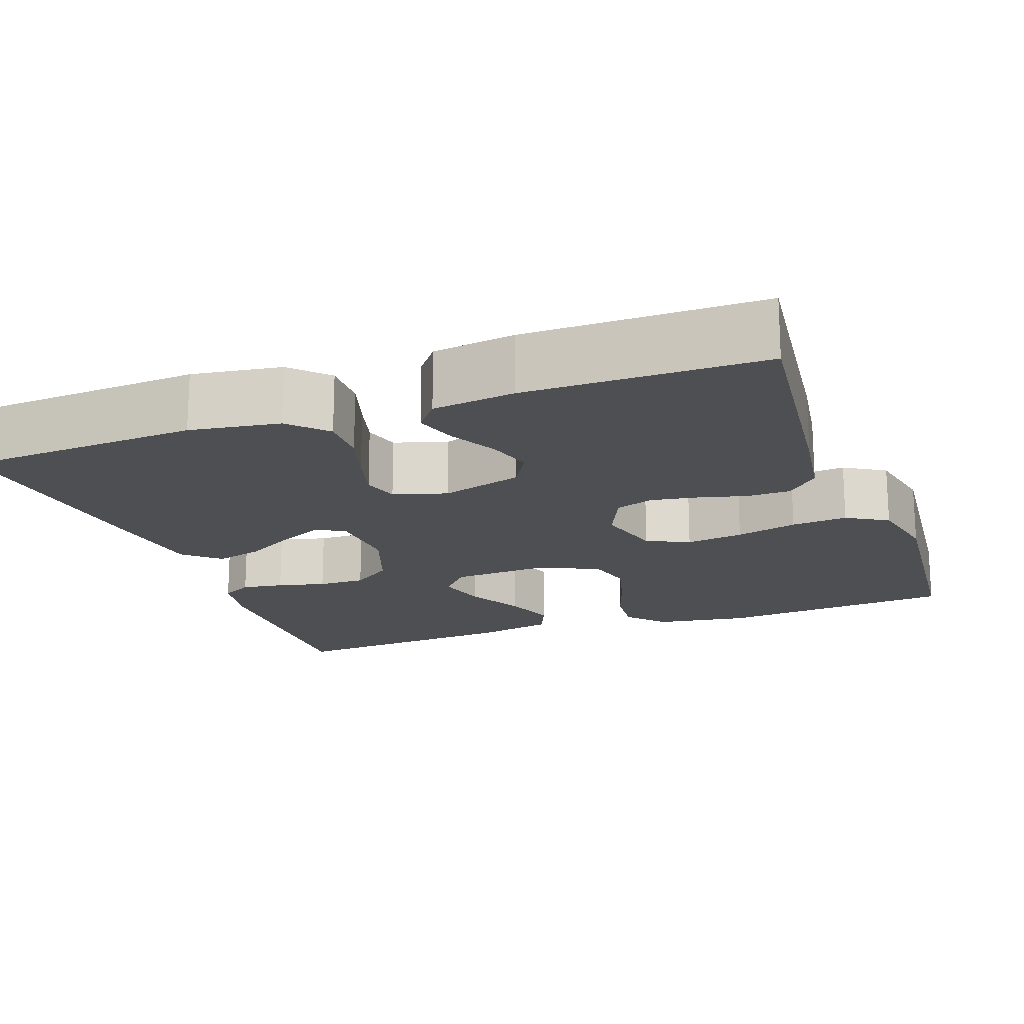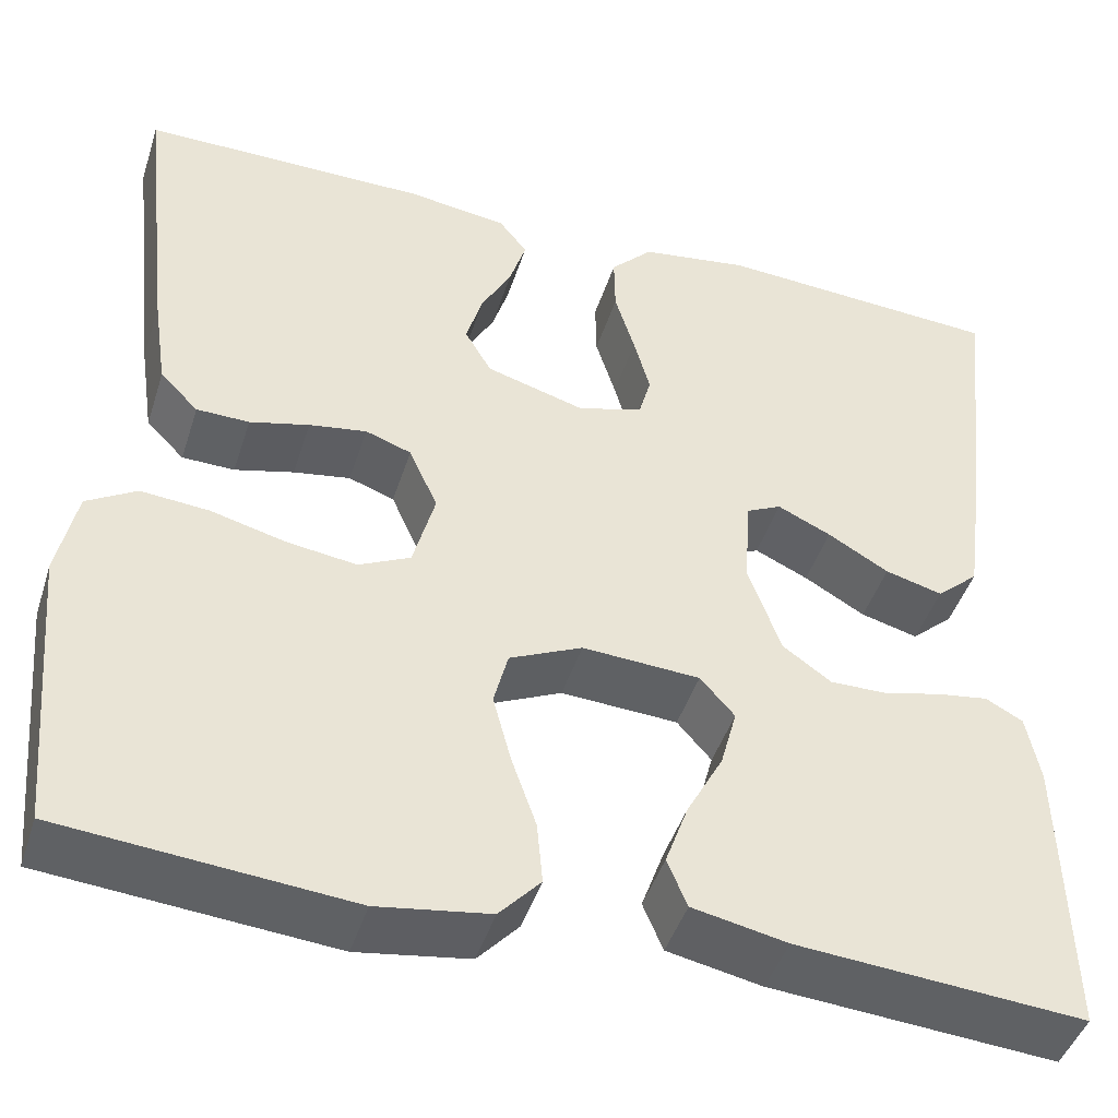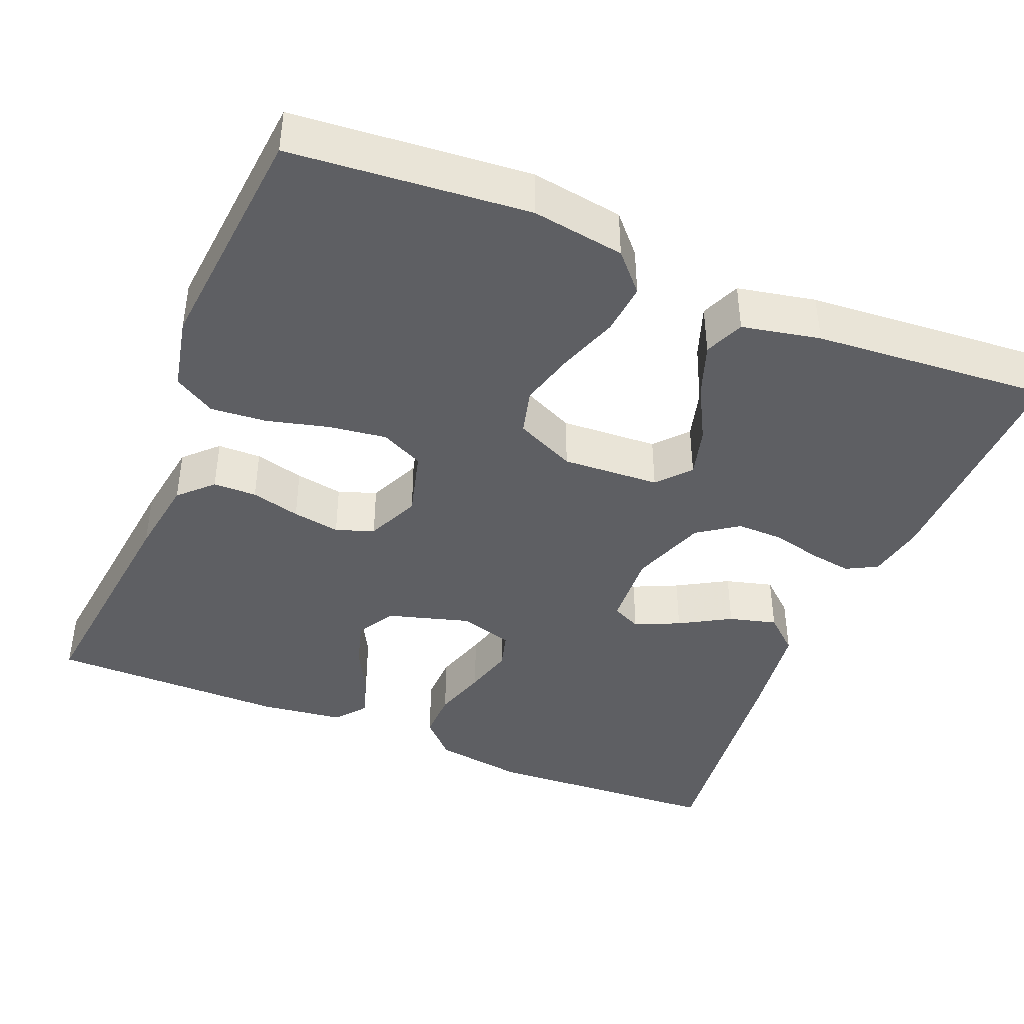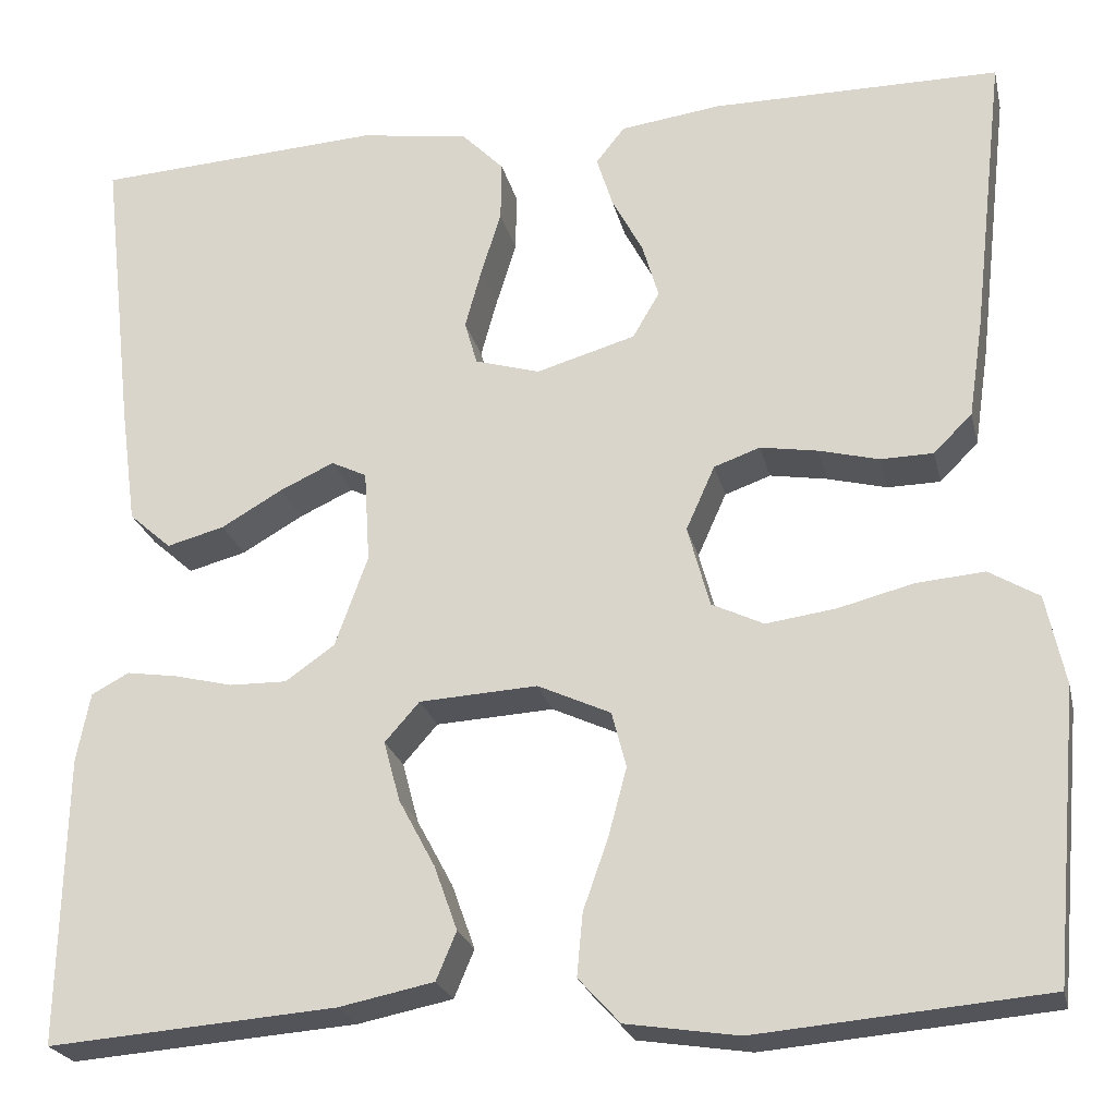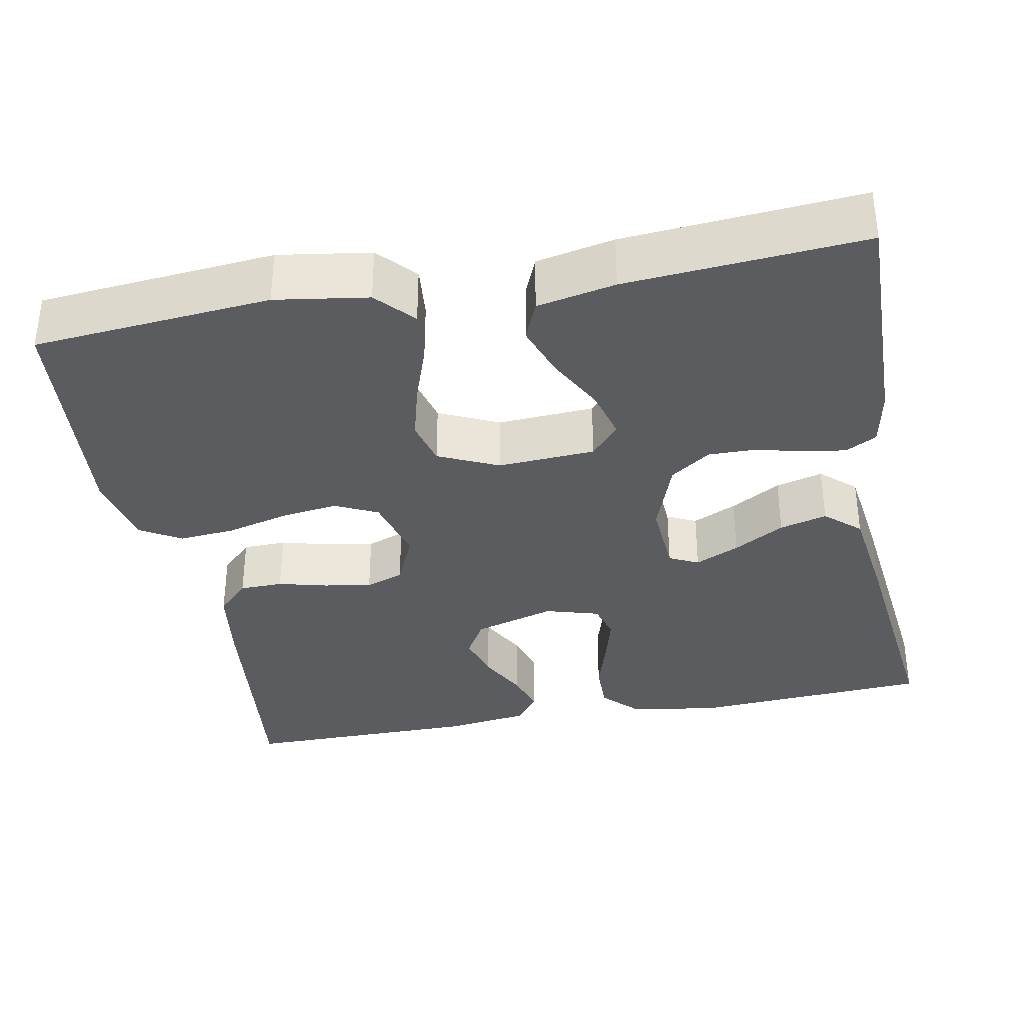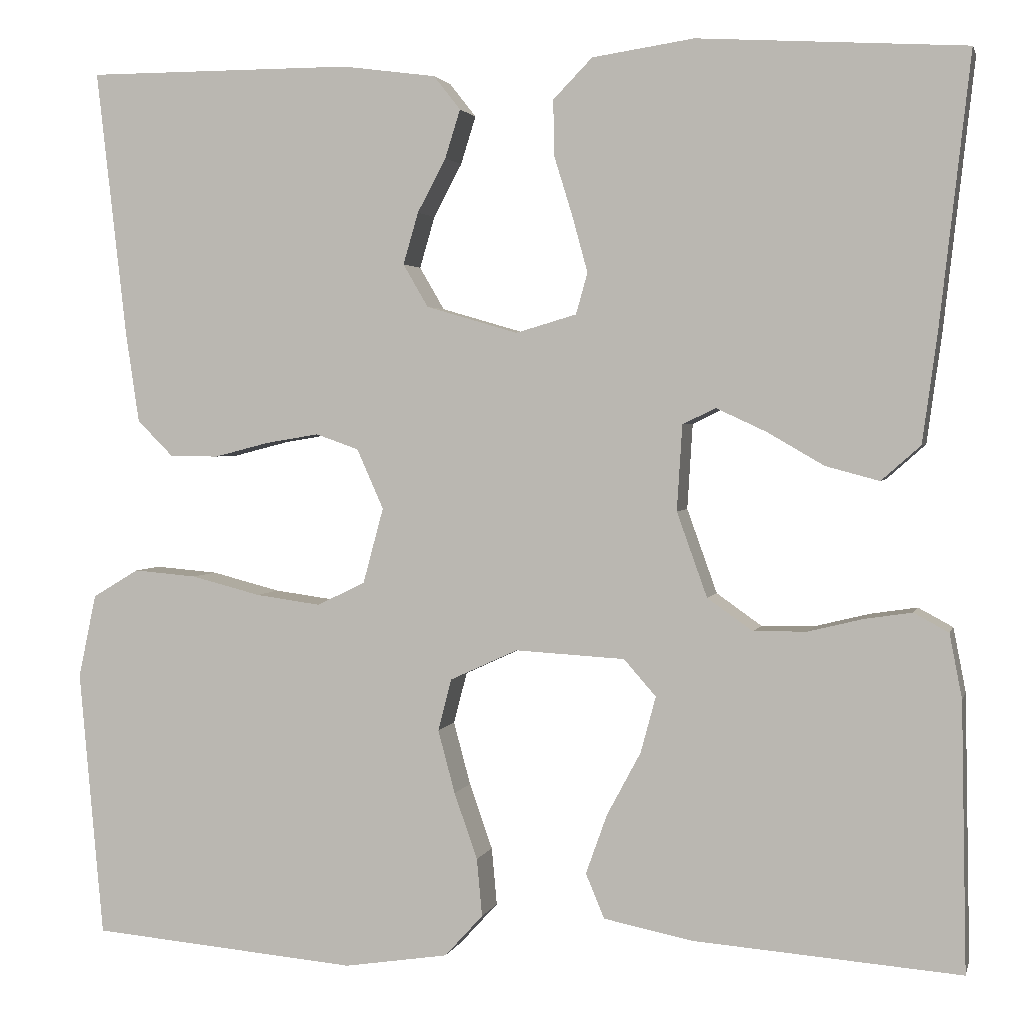
<metadata>
{"format":"obj","ext":"obj","renderer":"f3d","projection":"perspective","resolution":1024,"background":"white","views":[{"elev":-17.9,"azim":19.9,"up":"+Y"},{"elev":-45.0,"azim":162.6,"up":"+Z"},{"elev":-42.0,"azim":157.6,"up":"+Y"},{"elev":-23.3,"azim":12.7,"up":"+Z"},{"elev":-35.2,"azim":-169.2,"up":"+Y"},{"elev":2.4,"azim":-166.5,"up":"+Z"}]}
</metadata>
<code>
v 0.5 0.07 0.5
v 0.466 0.07 0.2
v 0.451 0.07 0.099
v 0.411 0.07 0.059
v 0.356 0.07 0.058
v 0.294 0.07 0.074
v 0.234 0.07 0.084
v 0.186 0.07 0.067
v 0.156 0.07 0
v 0.179 0.07 -0.085
v 0.233 0.07 -0.111
v 0.306 0.07 -0.101
v 0.384 0.07 -0.081
v 0.455 0.07 -0.075
v 0.507 0.07 -0.106
v 0.527 0.07 -0.2
v 0.5 0.07 -0.5
v 0.2 0.07 -0.526
v 0.083 0.07 -0.508
v 0.04 0.07 -0.461
v 0.046 0.07 -0.396
v 0.072 0.07 -0.322
v 0.091 0.07 -0.251
v 0.076 0.07 -0.193
v 0 0.07 -0.158
v -0.123 0.07 -0.165
v -0.159 0.07 -0.206
v -0.142 0.07 -0.269
v -0.104 0.07 -0.34
v -0.08 0.07 -0.407
v -0.101 0.07 -0.457
v -0.2 0.07 -0.477
v -0.5 0.07 -0.5
v -0.494 0.07 -0.2
v -0.48 0.07 -0.128
v -0.441 0.07 -0.107
v -0.388 0.07 -0.115
v -0.327 0.07 -0.13
v -0.267 0.07 -0.131
v -0.216 0.07 -0.095
v -0.182 0.07 0
v -0.188 0.07 0.096
v -0.225 0.07 0.114
v -0.281 0.07 0.088
v -0.345 0.07 0.051
v -0.405 0.07 0.035
v -0.449 0.07 0.074
v -0.466 0.07 0.2
v -0.5 0.07 0.5
v -0.2 0.07 0.518
v -0.086 0.07 0.501
v -0.042 0.07 0.456
v -0.043 0.07 0.394
v -0.064 0.07 0.326
v -0.081 0.07 0.264
v -0.068 0.07 0.218
v 0 0.07 0.198
v 0.103 0.07 0.228
v 0.131 0.07 0.276
v 0.114 0.07 0.334
v 0.082 0.07 0.394
v 0.065 0.07 0.448
v 0.095 0.07 0.486
v 0.2 0.07 0.5
v 0.5 0 0.5
v 0.466 0 0.2
v 0.451 0 0.099
v 0.411 0 0.059
v 0.356 0 0.058
v 0.294 0 0.074
v 0.234 0 0.084
v 0.186 0 0.067
v 0.156 0 0
v 0.179 0 -0.085
v 0.233 0 -0.111
v 0.306 0 -0.101
v 0.384 0 -0.081
v 0.455 0 -0.075
v 0.507 0 -0.106
v 0.527 0 -0.2
v 0.5 0 -0.5
v 0.2 0 -0.526
v 0.083 0 -0.508
v 0.04 0 -0.461
v 0.046 0 -0.396
v 0.072 0 -0.322
v 0.091 0 -0.251
v 0.076 0 -0.193
v 0 0 -0.158
v -0.123 0 -0.165
v -0.159 0 -0.206
v -0.142 0 -0.269
v -0.104 0 -0.34
v -0.08 0 -0.407
v -0.101 0 -0.457
v -0.2 0 -0.477
v -0.5 0 -0.5
v -0.494 0 -0.2
v -0.48 0 -0.128
v -0.441 0 -0.107
v -0.388 0 -0.115
v -0.327 0 -0.13
v -0.267 0 -0.131
v -0.216 0 -0.095
v -0.182 0 0
v -0.188 0 0.096
v -0.225 0 0.114
v -0.281 0 0.088
v -0.345 0 0.051
v -0.405 0 0.035
v -0.449 0 0.074
v -0.466 0 0.2
v -0.5 0 0.5
v -0.2 0 0.518
v -0.086 0 0.501
v -0.042 0 0.456
v -0.043 0 0.394
v -0.064 0 0.326
v -0.081 0 0.264
v -0.068 0 0.218
v 0 0 0.198
v 0.103 0 0.228
v 0.131 0 0.276
v 0.114 0 0.334
v 0.082 0 0.394
v 0.065 0 0.448
v 0.095 0 0.486
v 0.2 0 0.5
f 4 5 6
f 3 4 6
f 2 3 6
f 1 2 6
f 64 1 6
f 63 64 6
f 62 63 6
f 61 62 6
f 60 61 6
f 59 60 6 7
f 58 59 7 8
f 57 58 8 9
f 56 57 9 10
f 52 53 54
f 51 52 54
f 50 51 54
f 49 50 54
f 48 49 54
f 47 48 54
f 46 47 54
f 45 46 54
f 44 45 54
f 43 44 54 55
f 42 43 55 56
f 36 37 38
f 35 36 38
f 34 35 38
f 33 34 38
f 32 33 38
f 31 32 38
f 30 31 38
f 29 30 38
f 28 29 38
f 27 28 38 39
f 26 27 39 40
f 20 21 22
f 19 20 22
f 18 19 22
f 17 18 22
f 16 17 22
f 15 16 22
f 14 15 22
f 13 14 22
f 12 13 22
f 11 12 22 23
f 10 11 23 24
f 10 24 25
f 56 10 25
f 42 56 25
f 41 42 25
f 25 26 40 41
f 70 69 68
f 70 68 67
f 70 67 66
f 70 66 65
f 70 65 128
f 70 128 127
f 70 127 126
f 70 126 125
f 70 125 124
f 71 70 124 123
f 72 71 123 122
f 73 72 122 121
f 74 73 121 120
f 118 117 116
f 118 116 115
f 118 115 114
f 118 114 113
f 118 113 112
f 118 112 111
f 118 111 110
f 118 110 109
f 118 109 108
f 119 118 108 107
f 120 119 107 106
f 102 101 100
f 102 100 99
f 102 99 98
f 102 98 97
f 102 97 96
f 102 96 95
f 102 95 94
f 102 94 93
f 102 93 92
f 103 102 92 91
f 104 103 91 90
f 86 85 84
f 86 84 83
f 86 83 82
f 86 82 81
f 86 81 80
f 86 80 79
f 86 79 78
f 86 78 77
f 86 77 76
f 87 86 76 75
f 88 87 75 74
f 89 88 74
f 89 74 120
f 89 120 106
f 89 106 105
f 105 104 90 89
f 1 65 66 2
f 2 66 67 3
f 3 67 68 4
f 4 68 69 5
f 5 69 70 6
f 6 70 71 7
f 7 71 72 8
f 8 72 73 9
f 9 73 74 10
f 10 74 75 11
f 11 75 76 12
f 12 76 77 13
f 13 77 78 14
f 14 78 79 15
f 15 79 80 16
f 16 80 81 17
f 17 81 82 18
f 18 82 83 19
f 19 83 84 20
f 20 84 85 21
f 21 85 86 22
f 22 86 87 23
f 23 87 88 24
f 24 88 89 25
f 25 89 90 26
f 26 90 91 27
f 27 91 92 28
f 28 92 93 29
f 29 93 94 30
f 30 94 95 31
f 31 95 96 32
f 32 96 97 33
f 33 97 98 34
f 34 98 99 35
f 35 99 100 36
f 36 100 101 37
f 37 101 102 38
f 38 102 103 39
f 39 103 104 40
f 40 104 105 41
f 41 105 106 42
f 42 106 107 43
f 43 107 108 44
f 44 108 109 45
f 45 109 110 46
f 46 110 111 47
f 47 111 112 48
f 48 112 113 49
f 49 113 114 50
f 50 114 115 51
f 51 115 116 52
f 52 116 117 53
f 53 117 118 54
f 54 118 119 55
f 55 119 120 56
f 56 120 121 57
f 57 121 122 58
f 58 122 123 59
f 59 123 124 60
f 60 124 125 61
f 61 125 126 62
f 62 126 127 63
f 63 127 128 64
f 64 128 65 1

</code>
